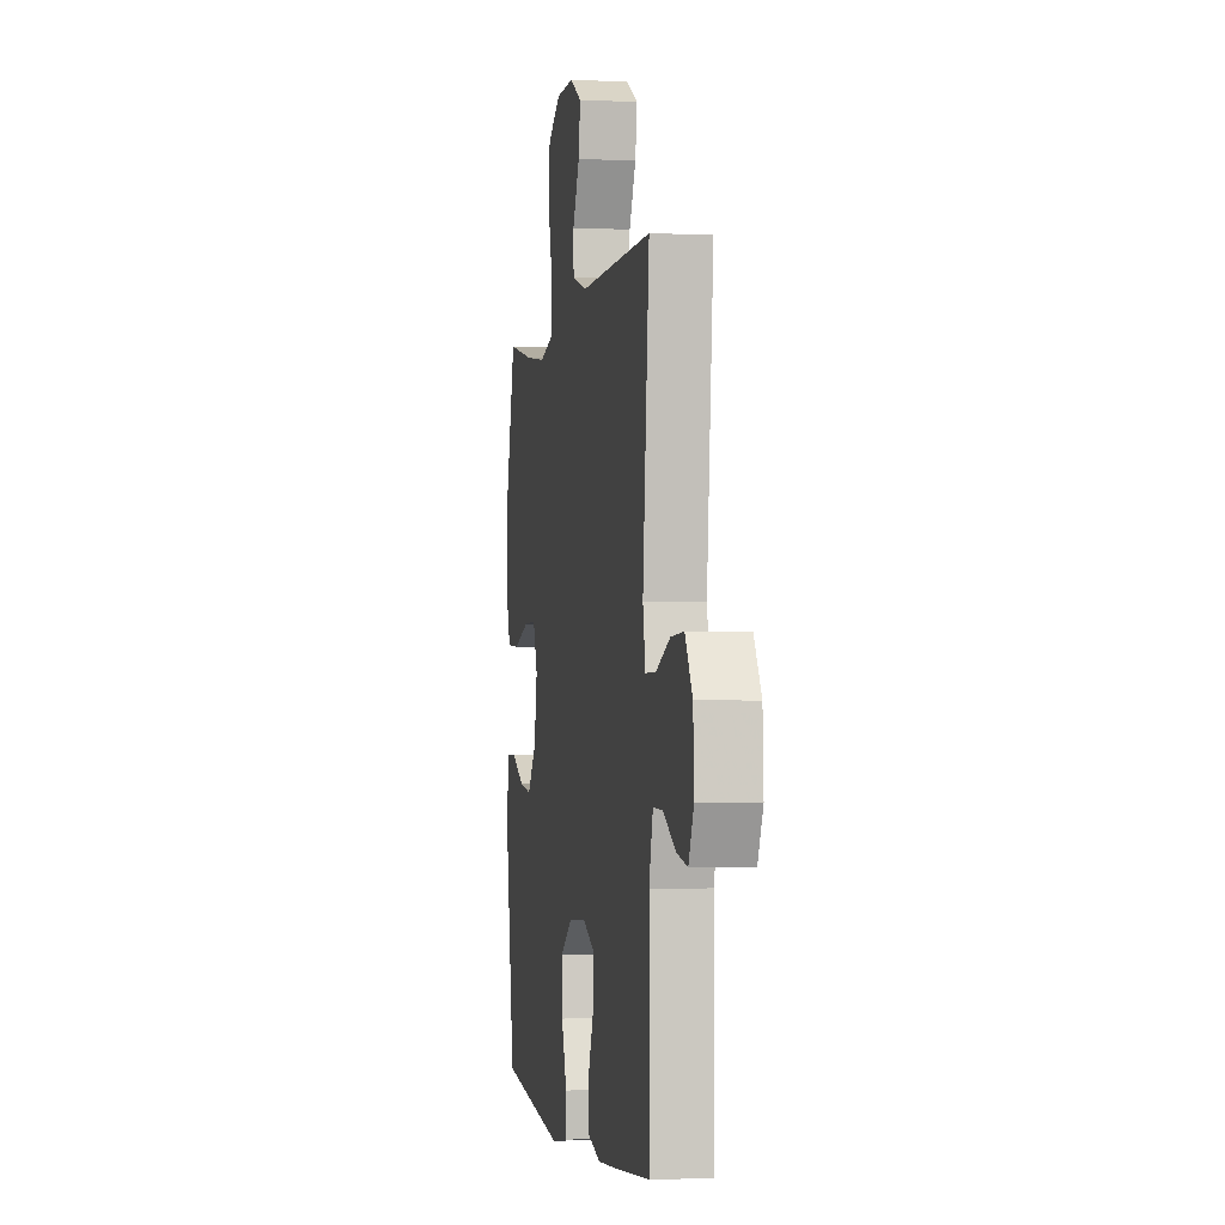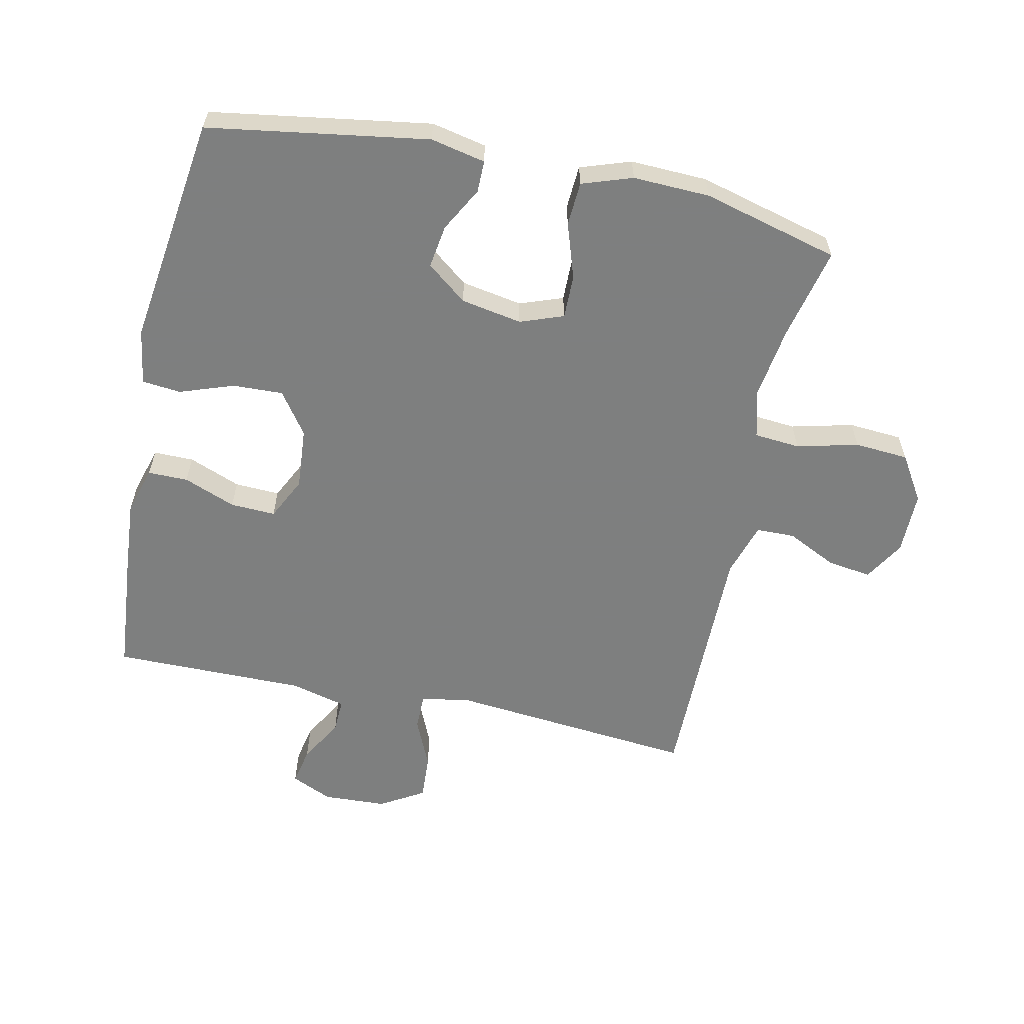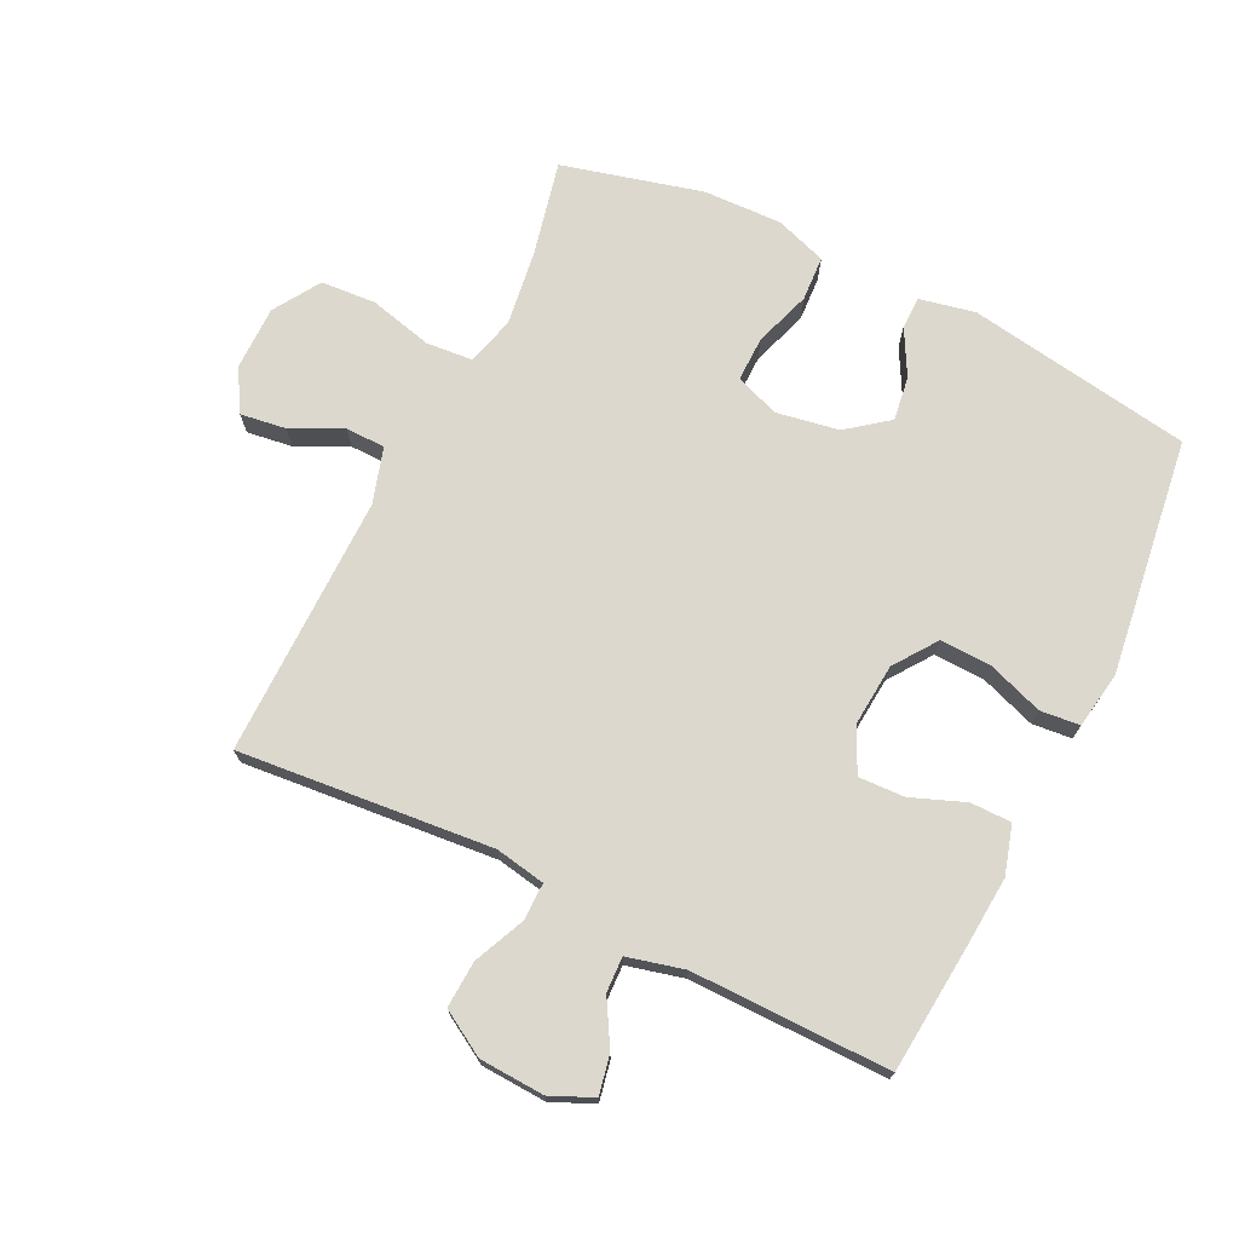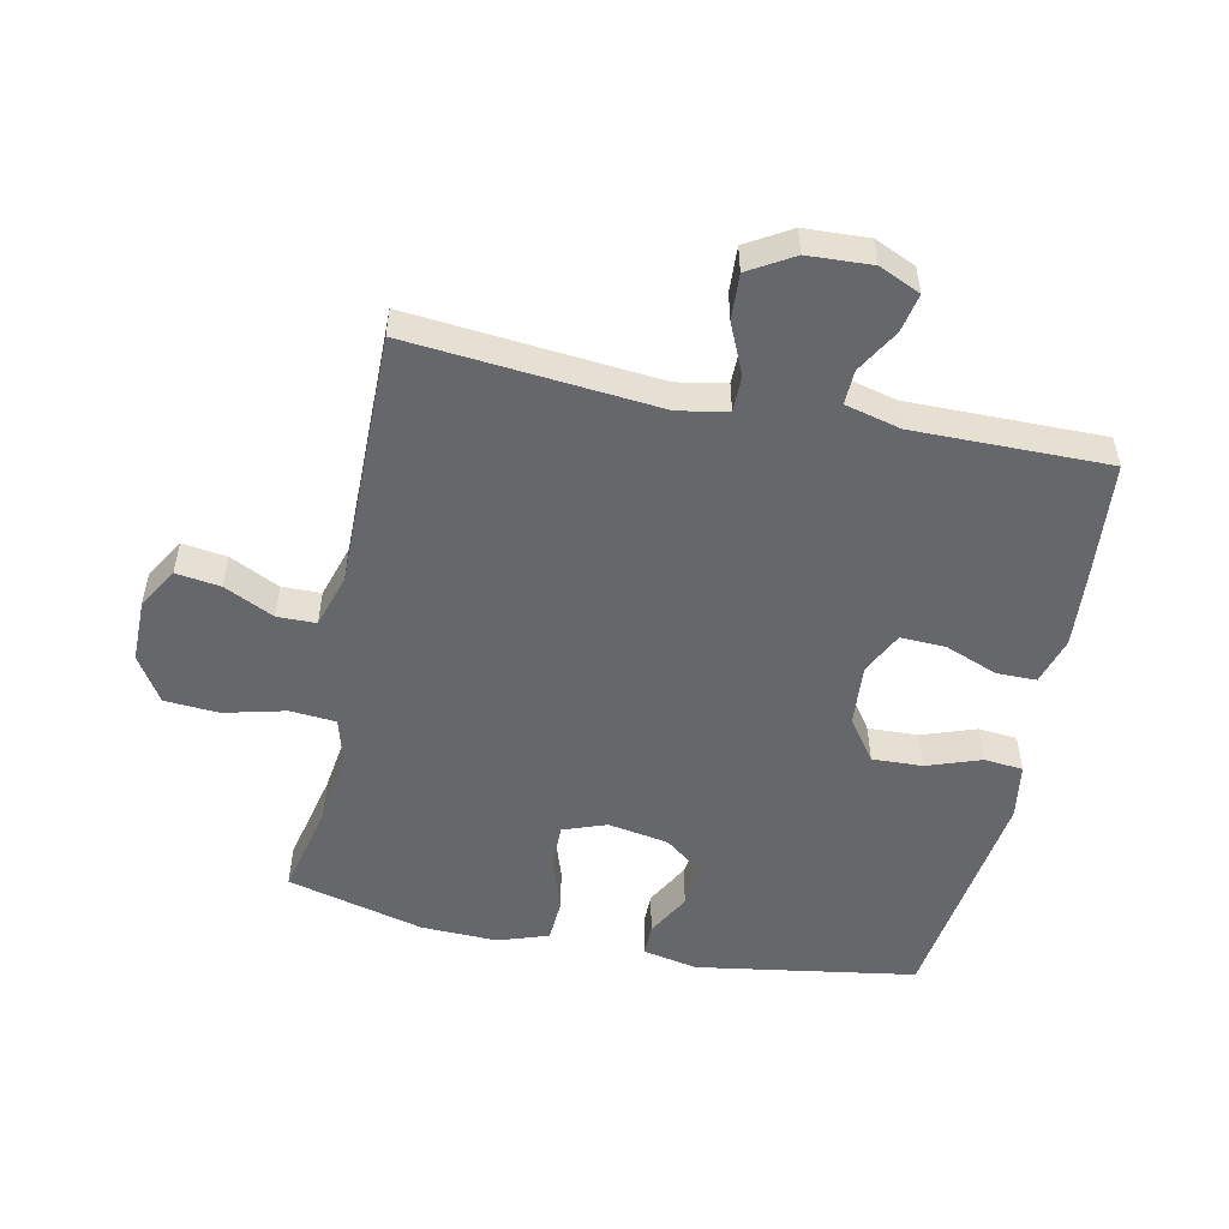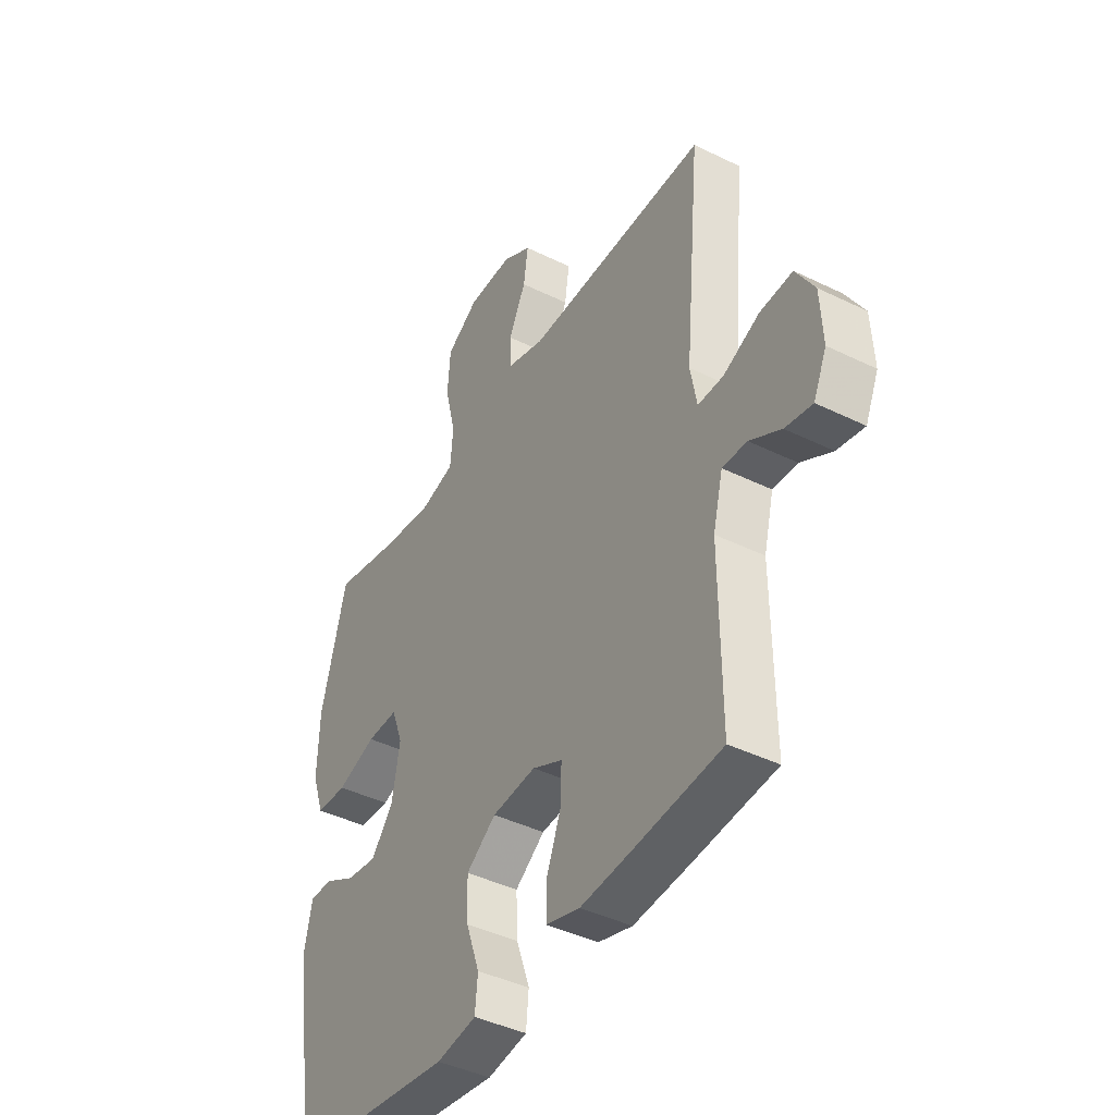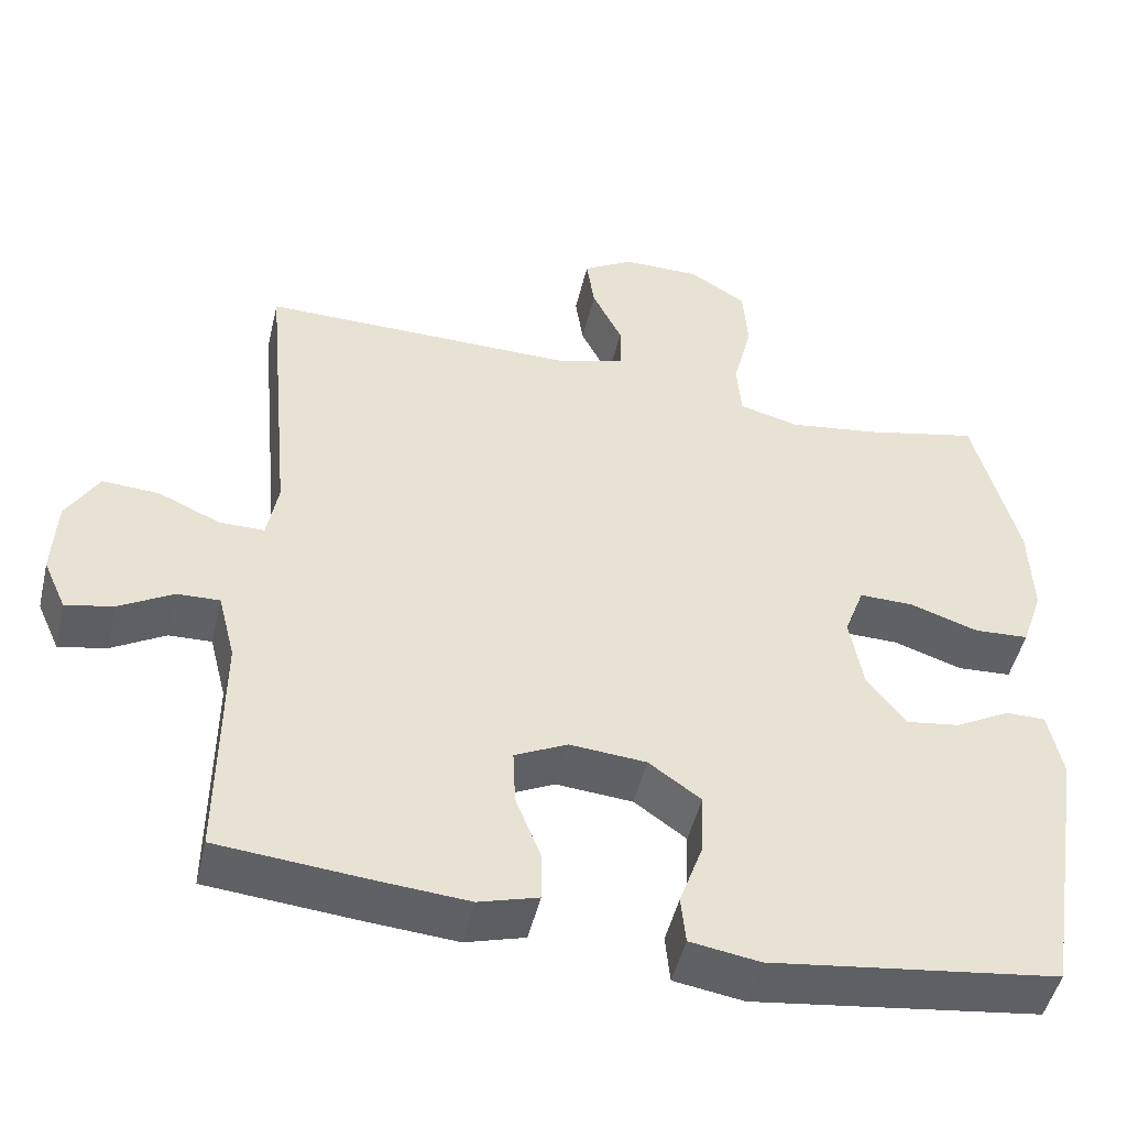
<metadata>
{"format":"obj","ext":"obj","renderer":"f3d","projection":"perspective","resolution":1024,"background":"white","views":[{"elev":-1.9,"azim":79.8,"up":"+Z"},{"elev":-59.6,"azim":-102.2,"up":"+Y"},{"elev":72.4,"azim":116.2,"up":"+Y"},{"elev":-52.0,"azim":78.2,"up":"+Y"},{"elev":-42.4,"azim":59.6,"up":"+Z"},{"elev":-48.6,"azim":166.8,"up":"+Z"}]}
</metadata>
<code>
v -0.5 0.07 -0.5
v -0.555 0.07 -0.154
v -0.537 0.07 -0.068
v -0.487 0.07 -0.068
v -0.417 0.07 -0.106
v -0.349 0.07 -0.116
v -0.3 0.07 -0.053
v -0.283 0.07 0.043
v -0.308 0.07 0.111
v -0.377 0.07 0.11
v -0.464 0.07 0.081
v -0.533 0.07 0.085
v -0.56 0.07 0.164
v -0.556 0.07 0.285
v -0.5 0.07 0.5
v -0.353 0.07 0.467
v -0.239 0.07 0.451
v -0.164 0.07 0.471
v -0.158 0.07 0.543
v -0.182 0.07 0.64
v -0.176 0.07 0.725
v -0.104 0.07 0.77
v -0.005 0.07 0.77
v 0.059 0.07 0.732
v 0.049 0.07 0.662
v 0.011 0.07 0.584
v 0.012 0.07 0.523
v 0.097 0.07 0.497
v 0.5 0.07 0.5
v 0.464 0.07 0.11
v 0.478 0.07 0.033
v 0.535 0.07 0.033
v 0.614 0.07 0.068
v 0.686 0.07 0.072
v 0.727 0.07 0.003
v 0.732 0.07 -0.097
v 0.703 0.07 -0.162
v 0.643 0.07 -0.15
v 0.574 0.07 -0.11
v 0.52 0.07 -0.108
v 0.498 0.07 -0.195
v 0.5 0.07 -0.5
v 0.312 0.07 -0.517
v 0.195 0.07 -0.526
v 0.12 0.07 -0.504
v 0.12 0.07 -0.441
v 0.152 0.07 -0.359
v 0.155 0.07 -0.288
v 0.088 0.07 -0.255
v -0.009 0.07 -0.263
v -0.075 0.07 -0.31
v -0.072 0.07 -0.389
v -0.042 0.07 -0.474
v -0.048 0.07 -0.535
v -0.136 0.07 -0.549
v -0.5 0 -0.5
v -0.555 0 -0.154
v -0.537 0 -0.068
v -0.487 0 -0.068
v -0.417 0 -0.106
v -0.349 0 -0.116
v -0.3 0 -0.053
v -0.283 0 0.043
v -0.308 0 0.111
v -0.377 0 0.11
v -0.464 0 0.081
v -0.533 0 0.085
v -0.56 0 0.164
v -0.556 0 0.285
v -0.5 0 0.5
v -0.353 0 0.467
v -0.239 0 0.451
v -0.164 0 0.471
v -0.158 0 0.543
v -0.182 0 0.64
v -0.176 0 0.725
v -0.104 0 0.77
v -0.005 0 0.77
v 0.059 0 0.732
v 0.049 0 0.662
v 0.011 0 0.584
v 0.012 0 0.523
v 0.097 0 0.497
v 0.5 0 0.5
v 0.464 0 0.11
v 0.478 0 0.033
v 0.535 0 0.033
v 0.614 0 0.068
v 0.686 0 0.072
v 0.727 0 0.003
v 0.732 0 -0.097
v 0.703 0 -0.162
v 0.643 0 -0.15
v 0.574 0 -0.11
v 0.52 0 -0.108
v 0.498 0 -0.195
v 0.5 0 -0.5
v 0.312 0 -0.517
v 0.195 0 -0.526
v 0.12 0 -0.504
v 0.12 0 -0.441
v 0.152 0 -0.359
v 0.155 0 -0.288
v 0.088 0 -0.255
v -0.009 0 -0.263
v -0.075 0 -0.31
v -0.072 0 -0.389
v -0.042 0 -0.474
v -0.048 0 -0.535
v -0.136 0 -0.549
f 52 53 54 55
f 51 52 55 1
f 50 51 1 2
f 49 50 2
f 44 45 46 47
f 44 47 48
f 41 42 43 44
f 40 41 44 48
f 36 37 38 39
f 36 39 40
f 35 36 40
f 32 33 34 35
f 31 32 35 40
f 28 29 30
f 27 28 30 31
f 23 24 25 26
f 23 26 27
f 22 23 27
f 19 20 21 22
f 18 19 22 27
f 13 14 15 16
f 13 16 17
f 10 11 12 13
f 9 10 13 17
f 8 9 17 18
f 2 3 4 5
f 49 2 5 6
f 31 40 48 49
f 31 49 6 7
f 18 27 31
f 7 8 18 31
f 110 109 108 107
f 56 110 107 106
f 57 56 106 105
f 57 105 104
f 102 101 100 99
f 103 102 99
f 99 98 97 96
f 103 99 96 95
f 94 93 92 91
f 95 94 91
f 95 91 90
f 90 89 88 87
f 95 90 87 86
f 85 84 83
f 86 85 83 82
f 81 80 79 78
f 82 81 78
f 82 78 77
f 77 76 75 74
f 82 77 74 73
f 71 70 69 68
f 72 71 68
f 68 67 66 65
f 72 68 65 64
f 73 72 64 63
f 60 59 58 57
f 61 60 57 104
f 104 103 95 86
f 62 61 104 86
f 86 82 73
f 86 73 63 62
f 1 56 57 2
f 2 57 58 3
f 3 58 59 4
f 4 59 60 5
f 5 60 61 6
f 6 61 62 7
f 7 62 63 8
f 8 63 64 9
f 9 64 65 10
f 10 65 66 11
f 11 66 67 12
f 12 67 68 13
f 13 68 69 14
f 14 69 70 15
f 15 70 71 16
f 16 71 72 17
f 17 72 73 18
f 18 73 74 19
f 19 74 75 20
f 20 75 76 21
f 21 76 77 22
f 22 77 78 23
f 23 78 79 24
f 24 79 80 25
f 25 80 81 26
f 26 81 82 27
f 27 82 83 28
f 28 83 84 29
f 29 84 85 30
f 30 85 86 31
f 31 86 87 32
f 32 87 88 33
f 33 88 89 34
f 34 89 90 35
f 35 90 91 36
f 36 91 92 37
f 37 92 93 38
f 38 93 94 39
f 39 94 95 40
f 40 95 96 41
f 41 96 97 42
f 42 97 98 43
f 43 98 99 44
f 44 99 100 45
f 45 100 101 46
f 46 101 102 47
f 47 102 103 48
f 48 103 104 49
f 49 104 105 50
f 50 105 106 51
f 51 106 107 52
f 52 107 108 53
f 53 108 109 54
f 54 109 110 55
f 55 110 56 1

</code>
